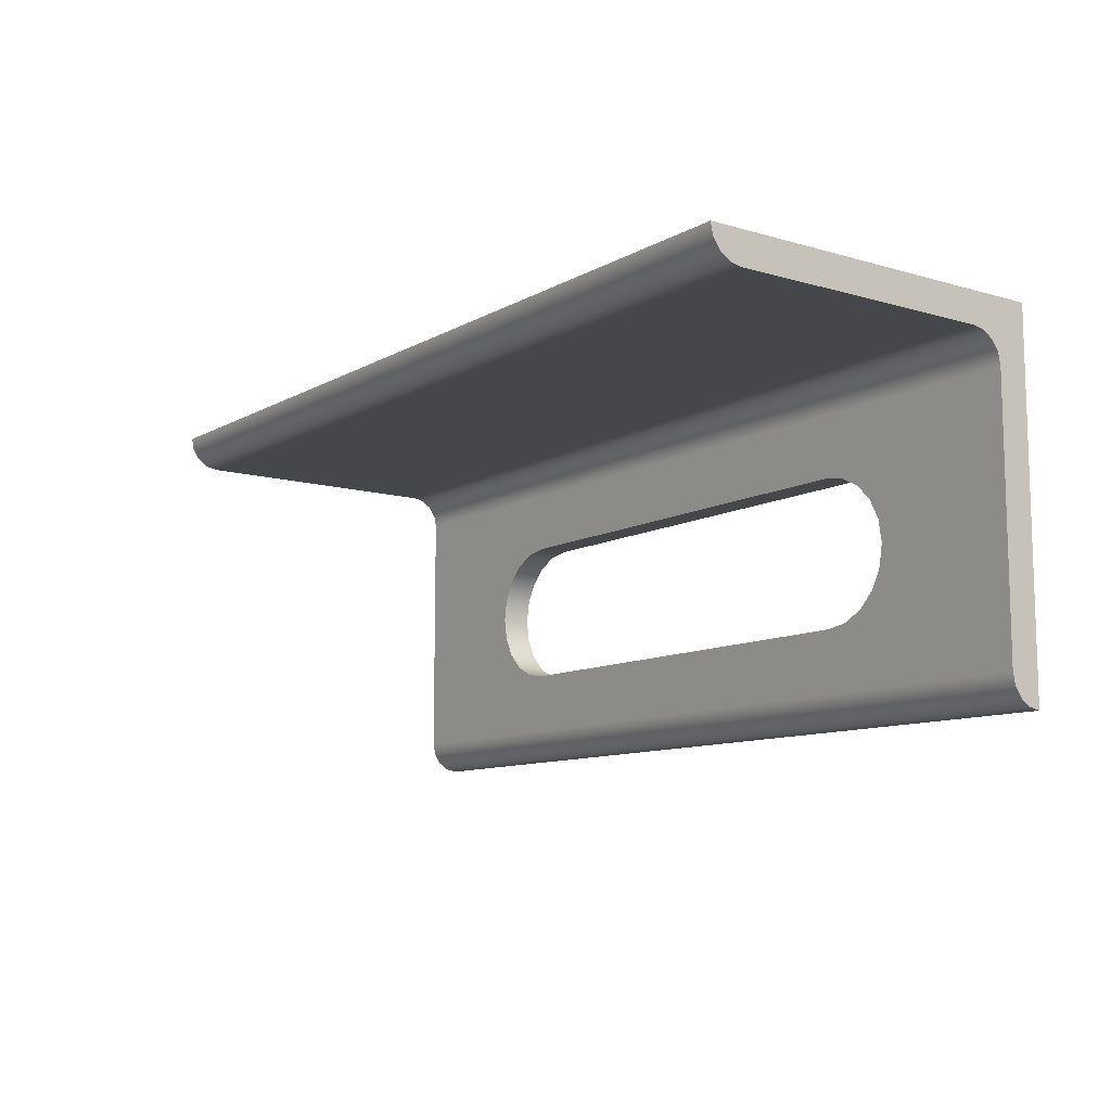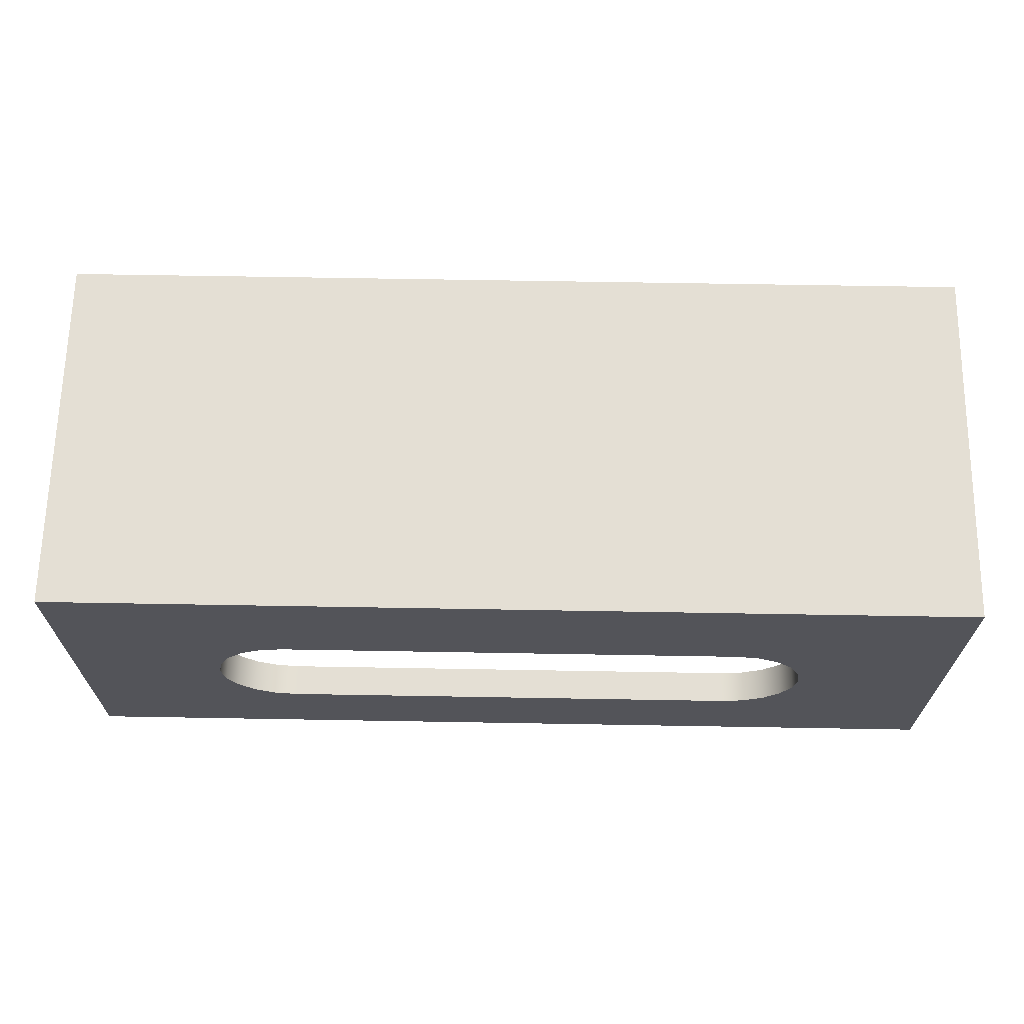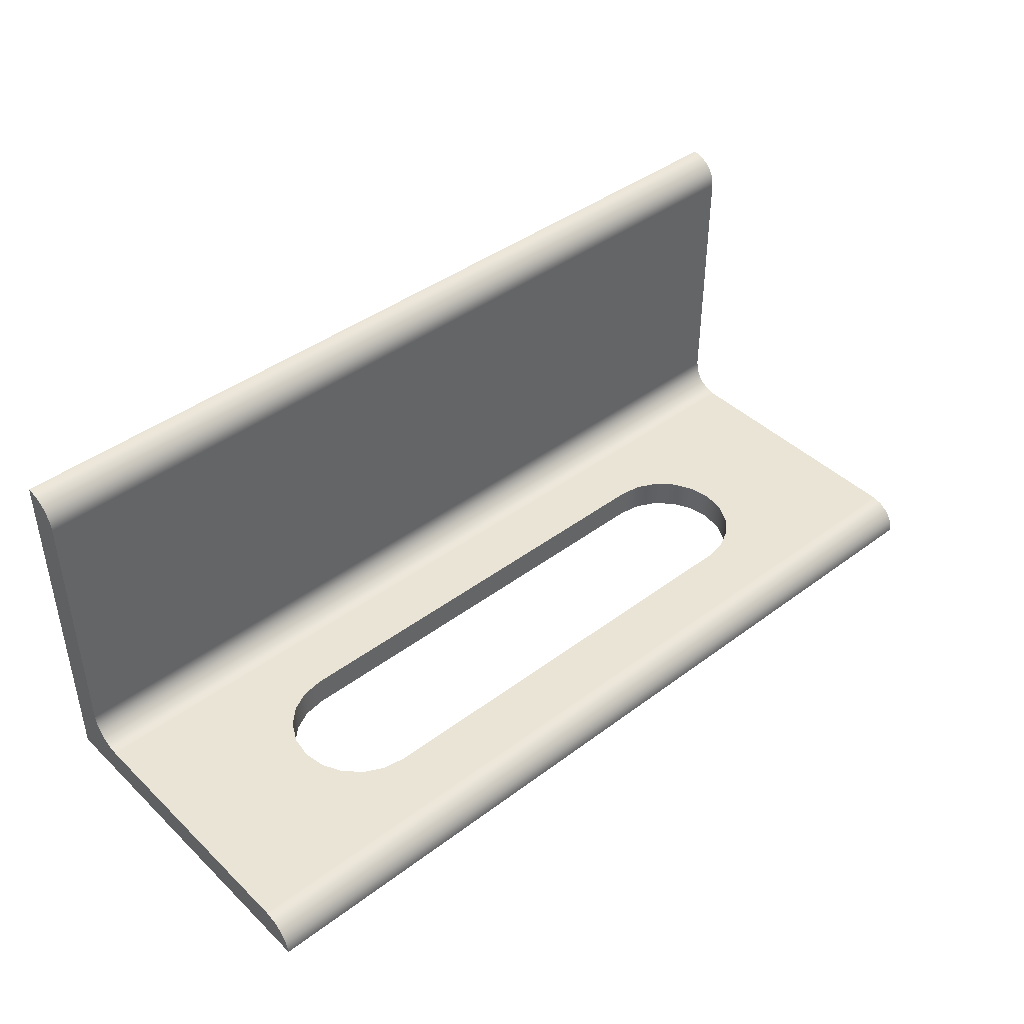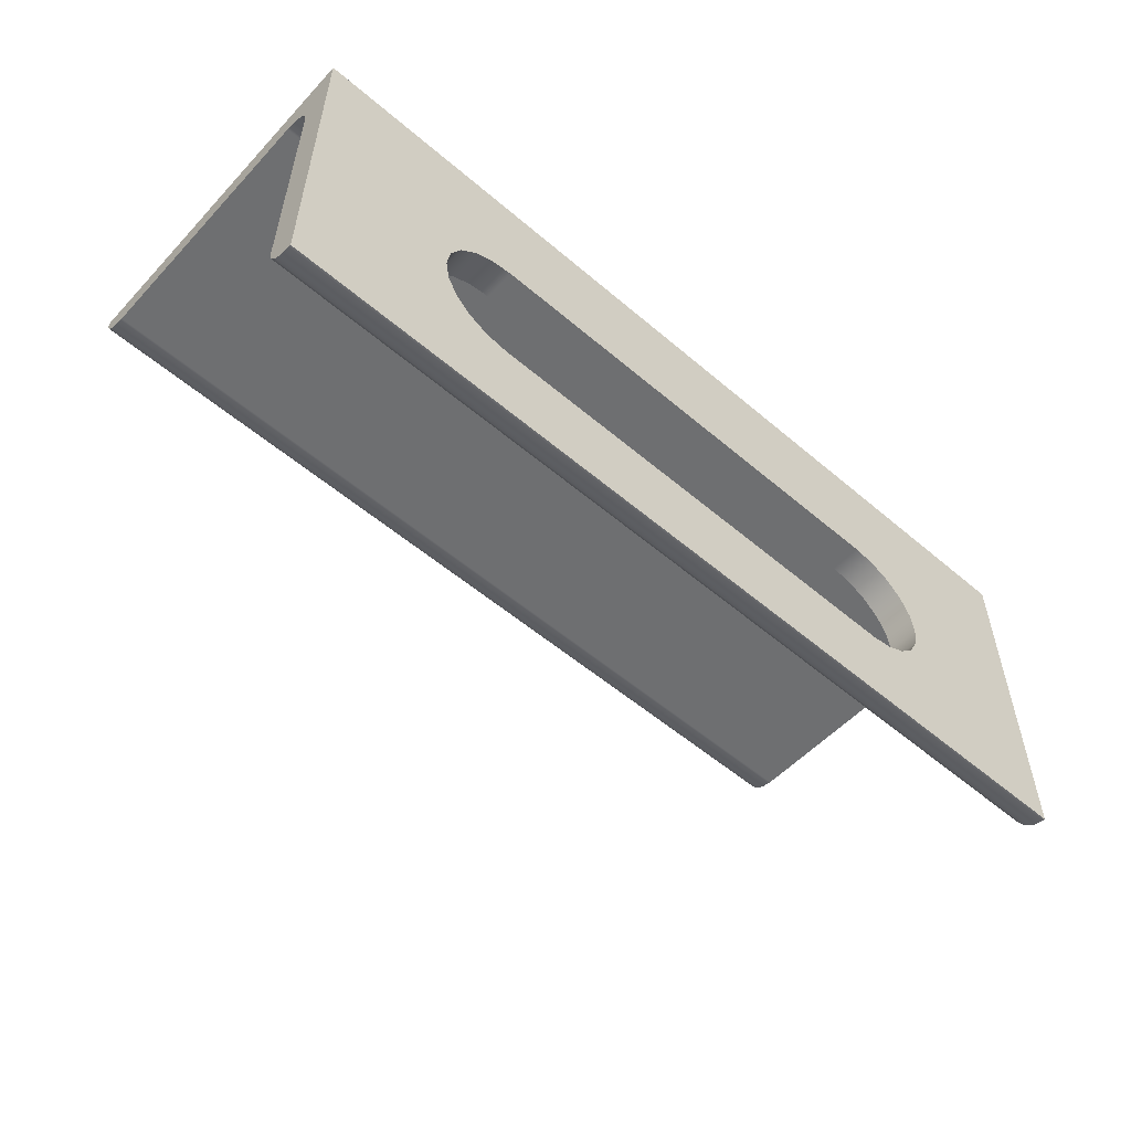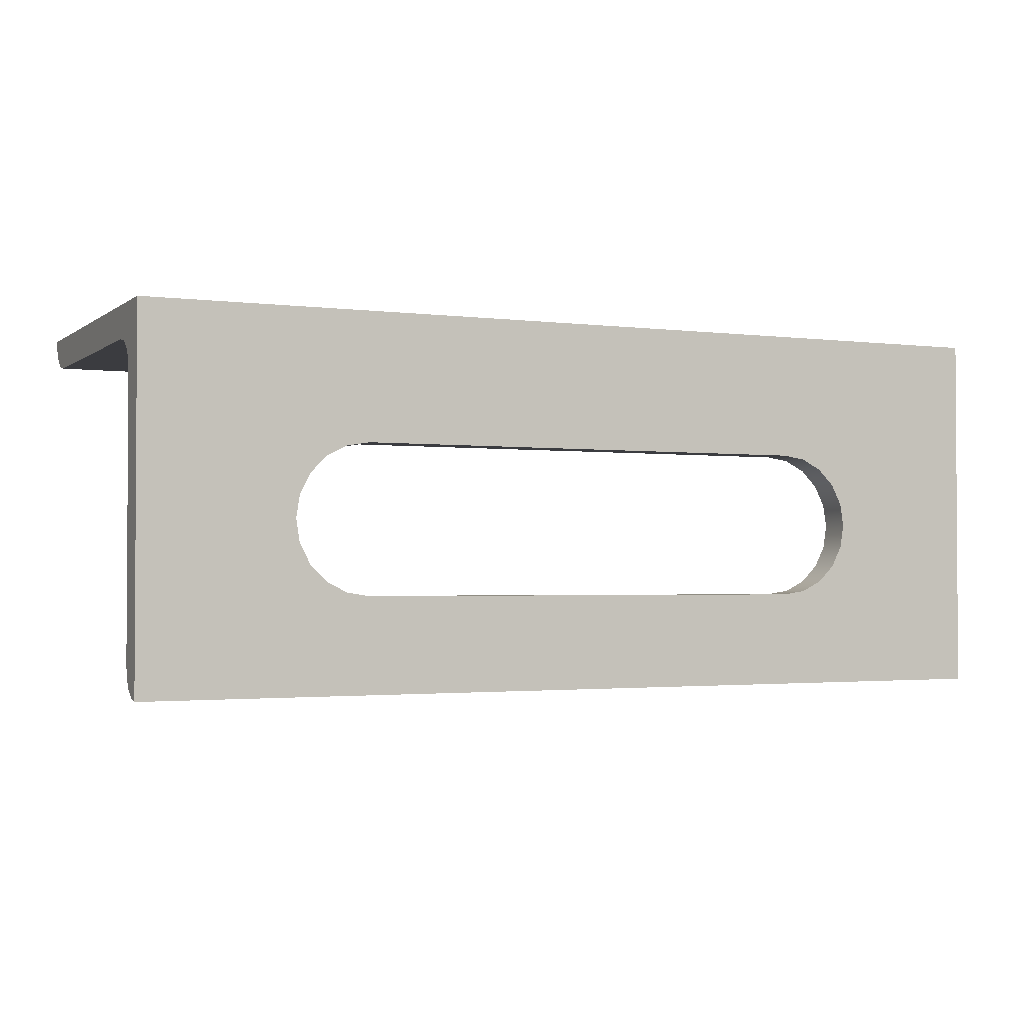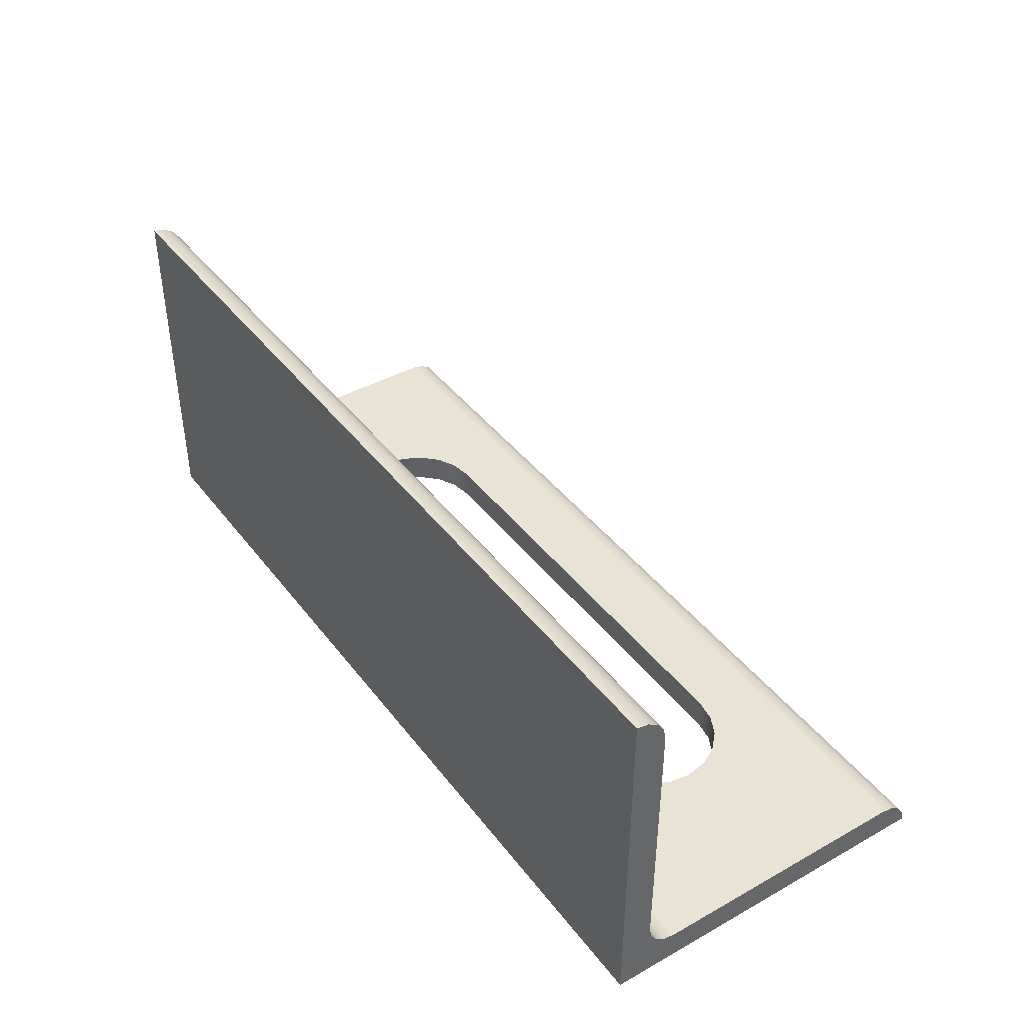
<metadata>
{"format":"obj","ext":"obj","renderer":"f3d","projection":"perspective","resolution":1024,"background":"white","views":[{"elev":-10.2,"azim":-126.2,"up":"+Z"},{"elev":66.3,"azim":1.0,"up":"+Z"},{"elev":42.5,"azim":138.3,"up":"+Y"},{"elev":-54.5,"azim":-42.0,"up":"+Z"},{"elev":-2.0,"azim":-24.8,"up":"+Z"},{"elev":41.3,"azim":56.0,"up":"+Y"}]}
</metadata>
<code>
v 0.4653 -0.3371 5.053
v -0.5547 -0.3371 5.053
v -0.5547 -0.4071 5.053
v 0.4653 -0.4071 5.053
v 0.4653 -0.3371 5.373
v 0.5147 -0.3371 5.366
v 0.5593 -0.3371 5.343
v 0.5947 -0.3371 5.307
v 0.6175 -0.3371 5.263
v 0.6253 -0.3371 5.213
v 0.6175 -0.3371 5.164
v 0.5947 -0.3371 5.119
v 0.5593 -0.3371 5.084
v 0.5147 -0.3371 5.061
v 0.5147 -0.4071 5.061
v 0.5593 -0.4071 5.084
v 0.5947 -0.4071 5.119
v 0.6175 -0.4071 5.164
v 0.6253 -0.4071 5.213
v 0.6175 -0.4071 5.263
v 0.5947 -0.4071 5.307
v 0.5593 -0.4071 5.343
v 0.5147 -0.4071 5.366
v 0.4653 -0.4071 5.373
v -0.5547 -0.3371 5.373
v -0.5547 -0.4071 5.373
v -0.6041 -0.3371 5.061
v -0.6487 -0.3371 5.084
v -0.6841 -0.3371 5.119
v -0.7069 -0.3371 5.164
v -0.7147 -0.3371 5.213
v -0.7069 -0.3371 5.263
v -0.6841 -0.3371 5.307
v -0.6487 -0.3371 5.343
v -0.6041 -0.3371 5.366
v -0.6041 -0.4071 5.366
v -0.6487 -0.4071 5.343
v -0.6841 -0.4071 5.307
v -0.7069 -0.4071 5.263
v -0.7147 -0.4071 5.213
v -0.7069 -0.4071 5.164
v -0.6841 -0.4071 5.119
v -0.6487 -0.4071 5.084
v -0.6041 -0.4071 5.061
v -1.045 -0.3371 5.508
v -1.045 -0.3318 5.535
v -1.045 -0.3166 5.558
v -1.045 -0.2939 5.573
v -1.045 -0.2671 5.578
v 0.9553 -0.2671 5.578
v 0.9553 -0.2939 5.573
v 0.9553 -0.3166 5.558
v 0.9553 -0.3318 5.535
v 0.9553 -0.3371 5.508
v 0.9553 -0.3371 4.918
v -1.045 -0.3371 4.918
v -1.045 -0.4071 4.848
v -1.045 -0.3803 4.854
v -1.045 -0.3576 4.869
v -1.045 -0.3424 4.892
v 0.9553 -0.3424 4.892
v 0.9553 -0.3576 4.869
v 0.9553 -0.3803 4.854
v 0.9553 -0.4071 4.848
v 0.9553 0.3229 5.578
v 0.9553 0.3497 5.584
v 0.9553 0.3724 5.599
v 0.9553 0.3876 5.622
v 0.9553 0.3929 5.648
v 0.9553 -0.4071 5.648
v -1.045 0.3229 5.578
v -1.045 0.3497 5.584
v -1.045 0.3724 5.599
v -1.045 0.3876 5.622
v -1.045 0.3929 5.648
v -1.045 -0.4071 5.648
g face 0
f 1 2 4
f 4 2 3
g face 1
f 24 5 23
f 23 5 6
f 23 6 22
f 22 6 7
f 22 7 21
f 21 7 8
f 21 8 20
f 20 8 9
f 20 9 19
f 19 9 10
f 19 10 18
f 18 10 11
f 18 11 17
f 17 11 12
f 17 12 16
f 16 12 13
f 16 13 15
f 15 13 14
f 15 14 4
f 4 14 1
g face 2
f 25 5 26
f 26 5 24
g face 3
f 3 2 44
f 44 2 27
f 44 27 43
f 43 27 28
f 43 28 42
f 42 28 29
f 42 29 41
f 41 29 30
f 41 30 40
f 40 30 31
f 40 31 39
f 39 31 32
f 39 32 38
f 38 32 33
f 38 33 37
f 37 33 34
f 37 34 36
f 36 34 35
f 36 35 26
f 26 35 25
g face 4
f 54 45 53
f 53 45 46
f 53 46 47
f 53 47 52
f 52 47 48
f 52 48 51
f 51 48 50
f 50 48 49
g face 5
f 25 45 5
f 5 45 54
f 5 54 6
f 6 54 7
f 7 54 8
f 8 54 9
f 9 54 10
f 10 54 55
f 10 55 11
f 11 55 12
f 12 55 13
f 13 55 14
f 14 55 1
f 1 55 56
f 1 56 2
f 2 56 27
f 27 56 28
f 28 56 29
f 29 56 30
f 30 56 31
f 31 56 45
f 31 45 32
f 32 45 33
f 33 45 34
f 34 45 35
f 35 45 25
g face 6
f 64 57 63
f 63 57 58
f 63 58 59
f 63 59 62
f 62 59 60
f 62 60 61
f 61 60 55
f 55 60 56
g face 7
f 63 55 64
f 64 55 54
f 64 54 70
f 70 54 53
f 70 53 52
f 63 62 55
f 55 62 61
f 52 51 70
f 70 51 50
f 70 50 69
f 69 50 65
f 69 65 66
f 66 67 69
f 69 67 68
g face 8
f 75 69 74
f 74 69 68
f 74 68 67
f 74 67 73
f 73 67 66
f 73 66 72
f 72 66 71
f 71 66 65
g face 9
f 49 71 50
f 50 71 65
g face 10
f 60 59 56
f 56 59 58
f 56 58 57
f 56 57 45
f 45 57 76
f 45 76 46
f 46 76 47
f 47 76 48
f 48 76 49
f 49 76 75
f 49 75 71
f 71 75 72
f 72 75 73
f 73 75 74
g face 11
f 36 26 76
f 76 26 24
f 76 24 70
f 70 24 23
f 70 23 22
f 22 21 70
f 70 21 20
f 70 20 19
f 70 19 64
f 64 19 18
f 64 18 17
f 17 16 64
f 64 16 15
f 64 15 4
f 64 4 57
f 57 4 3
f 57 3 44
f 44 43 57
f 57 43 42
f 57 42 41
f 41 40 57
f 57 40 76
f 76 40 39
f 76 39 38
f 38 37 76
f 76 37 36
g face 12
f 70 69 76
f 76 69 75
g halfedge 0 edge 0
l 2 1
g halfedge 1 edge 0
l 1 2
g halfedge 2 edge 1
l 3 2
g halfedge 3 edge 1
l 2 3
g halfedge 4 edge 2
l 4 3
g halfedge 5 edge 2
l 3 4
g halfedge 6 edge 3
l 4 1
g halfedge 7 edge 3
l 1 4
g halfedge 8 edge 4
l 1 14 13 12 11 10 9 8 7 6 5
g halfedge 9 edge 4
l 5 6 7 8 9 10 11 12 13 14 1
g halfedge 10 edge 5
l 24 23 22 21 20 19 18 17 16 15 4
g halfedge 11 edge 5
l 4 15 16 17 18 19 20 21 22 23 24
g halfedge 12 edge 6
l 24 5
g halfedge 13 edge 6
l 5 24
g halfedge 14 edge 7
l 5 25
g halfedge 15 edge 7
l 25 5
g halfedge 16 edge 8
l 26 24
g halfedge 17 edge 8
l 24 26
g halfedge 18 edge 9
l 25 26
g halfedge 19 edge 9
l 26 25
g halfedge 20 edge 10
l 25 35 34 33 32 31 30 29 28 27 2
g halfedge 21 edge 10
l 2 27 28 29 30 31 32 33 34 35 25
g halfedge 22 edge 11
l 3 44 43 42 41 40 39 38 37 36 26
g halfedge 23 edge 11
l 26 36 37 38 39 40 41 42 43 44 3
g halfedge 24 edge 12
l 49 48 47 46 45
g halfedge 25 edge 12
l 45 46 47 48 49
g halfedge 26 edge 13
l 49 50
g halfedge 27 edge 13
l 50 49
g halfedge 28 edge 14
l 54 53 52 51 50
g halfedge 29 edge 14
l 50 51 52 53 54
g halfedge 30 edge 15
l 45 54
g halfedge 31 edge 15
l 54 45
g halfedge 32 edge 16
l 55 54
g halfedge 33 edge 16
l 54 55
g halfedge 34 edge 17
l 56 55
g halfedge 35 edge 17
l 55 56
g halfedge 36 edge 18
l 45 56
g halfedge 37 edge 18
l 56 45
g halfedge 38 edge 19
l 57 58 59 60 56
g halfedge 39 edge 19
l 56 60 59 58 57
g halfedge 40 edge 20
l 55 61 62 63 64
g halfedge 41 edge 20
l 64 63 62 61 55
g halfedge 42 edge 21
l 64 57
g halfedge 43 edge 21
l 57 64
g halfedge 44 edge 22
l 50 65
g halfedge 45 edge 22
l 65 50
g halfedge 46 edge 23
l 65 66 67 68 69
g halfedge 47 edge 23
l 69 68 67 66 65
g halfedge 48 edge 24
l 69 70
g halfedge 49 edge 24
l 70 69
g halfedge 50 edge 25
l 64 70
g halfedge 51 edge 25
l 70 64
g halfedge 52 edge 26
l 71 65
g halfedge 53 edge 26
l 65 71
g halfedge 54 edge 27
l 75 74 73 72 71
g halfedge 55 edge 27
l 71 72 73 74 75
g halfedge 56 edge 28
l 75 69
g halfedge 57 edge 28
l 69 75
g halfedge 58 edge 29
l 71 49
g halfedge 59 edge 29
l 49 71
g halfedge 60 edge 30
l 57 76
g halfedge 61 edge 30
l 76 57
g halfedge 62 edge 31
l 76 75
g halfedge 63 edge 31
l 75 76
g halfedge 64 edge 32
l 70 76
g halfedge 65 edge 32
l 76 70
g vertex 0
p 1
g vertex 1
p 2
g vertex 2
p 3
g vertex 3
p 4
g vertex 4
p 5
g vertex 5
p 24
g vertex 6
p 25
g vertex 7
p 26
g vertex 8
p 45
g vertex 9
p 49
g vertex 10
p 50
g vertex 11
p 54
g vertex 12
p 55
g vertex 13
p 56
g vertex 14
p 57
g vertex 15
p 64
g vertex 16
p 65
g vertex 17
p 69
g vertex 18
p 70
g vertex 19
p 71
g vertex 20
p 75
g vertex 21
p 76

</code>
